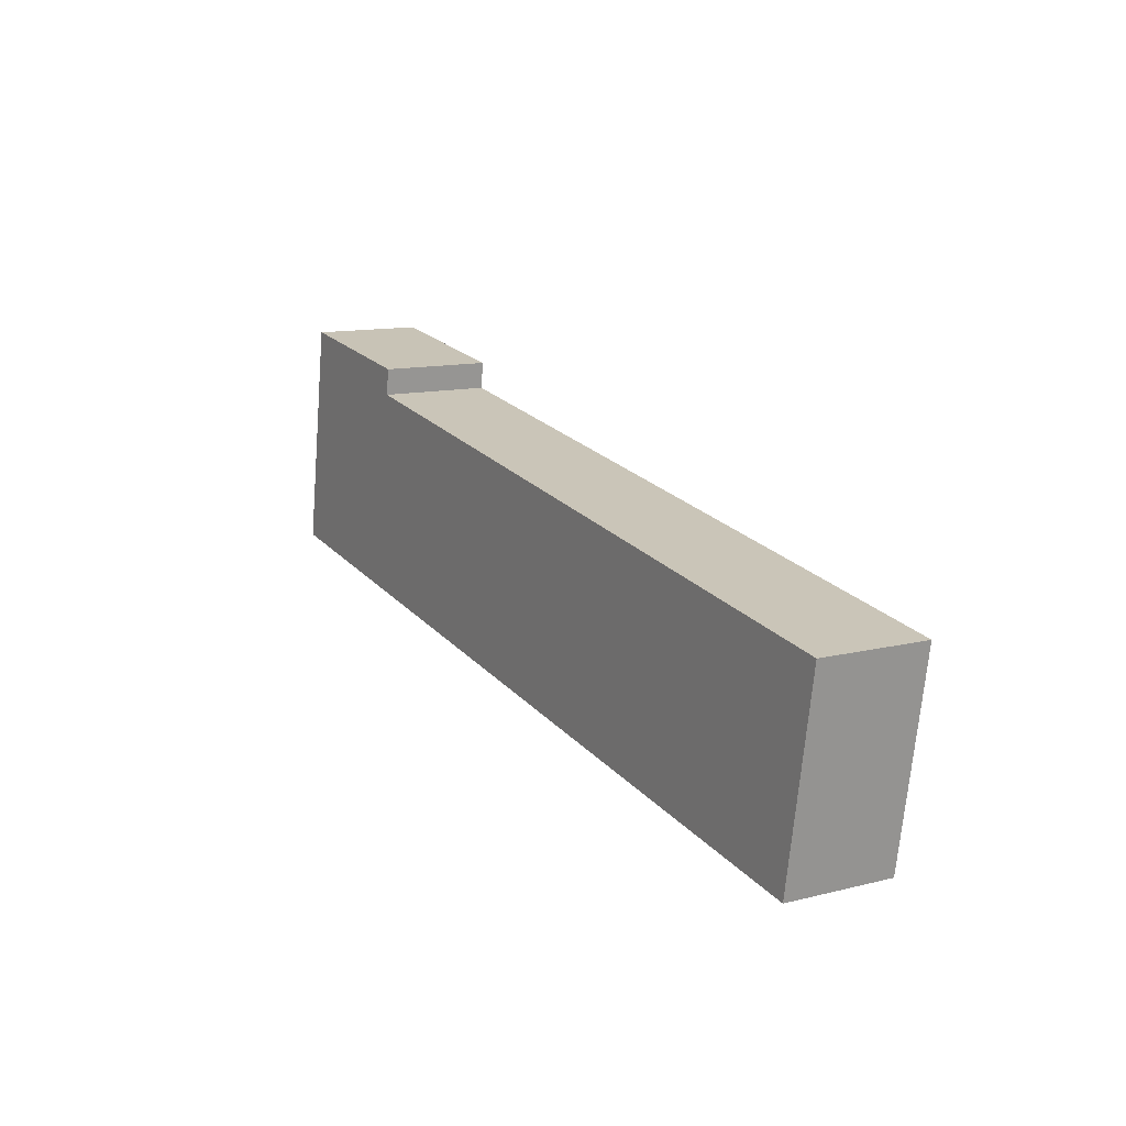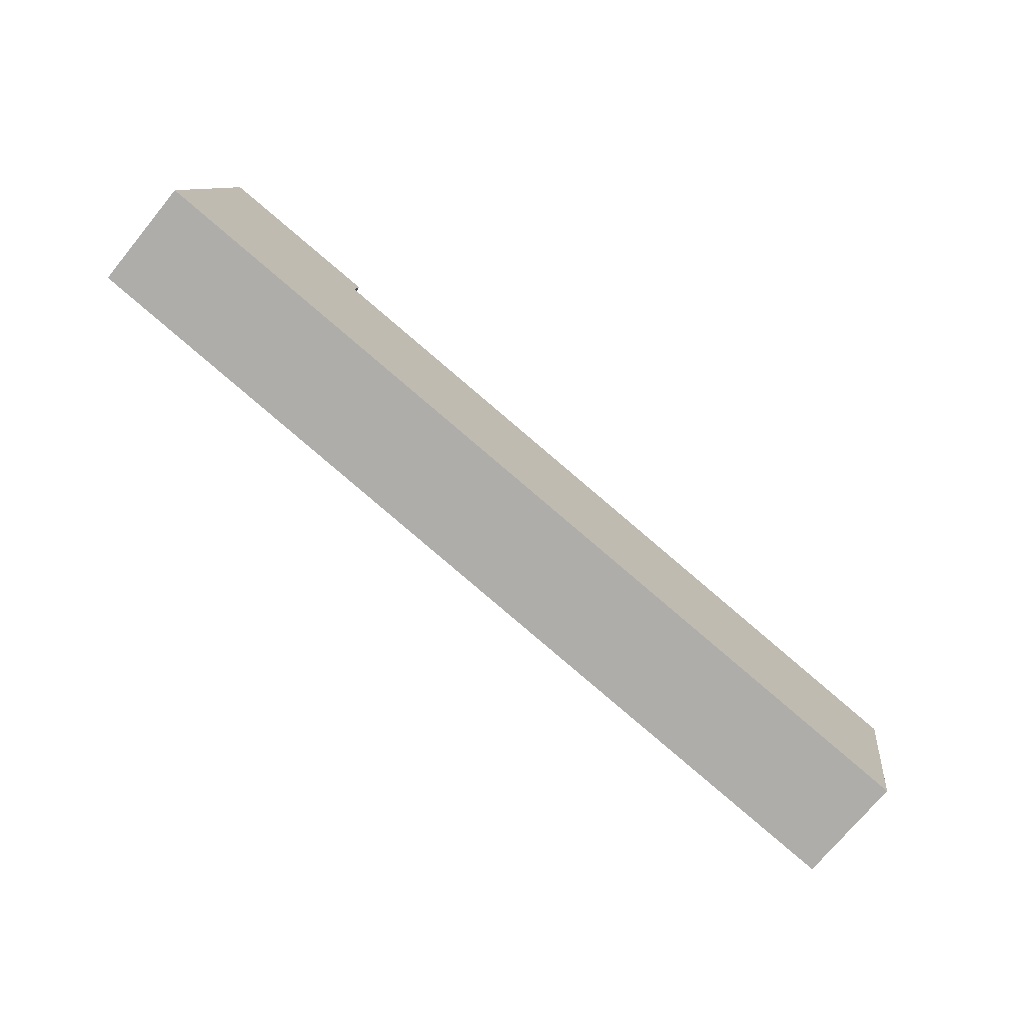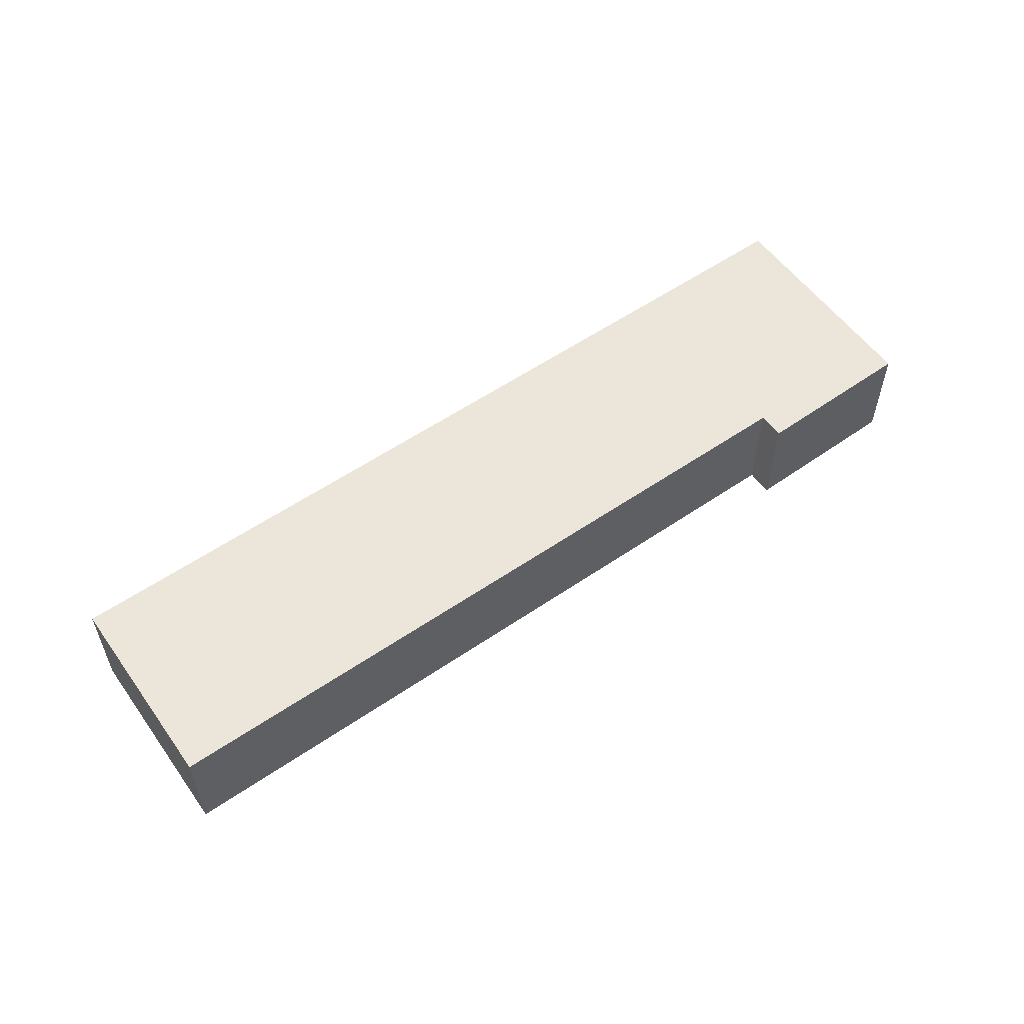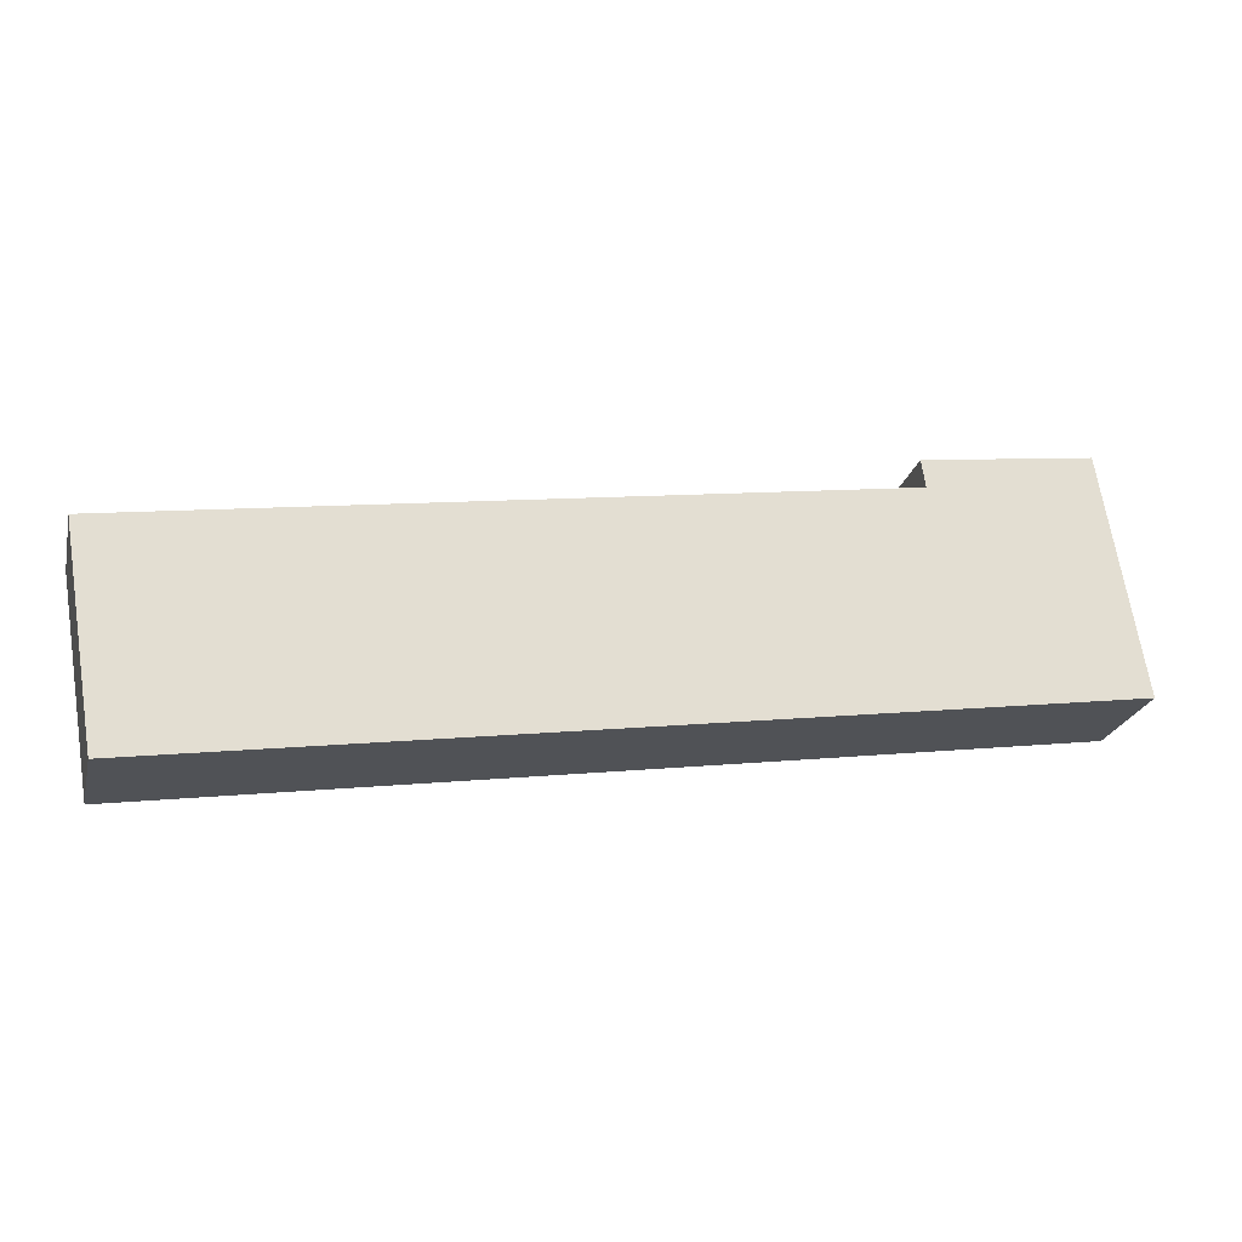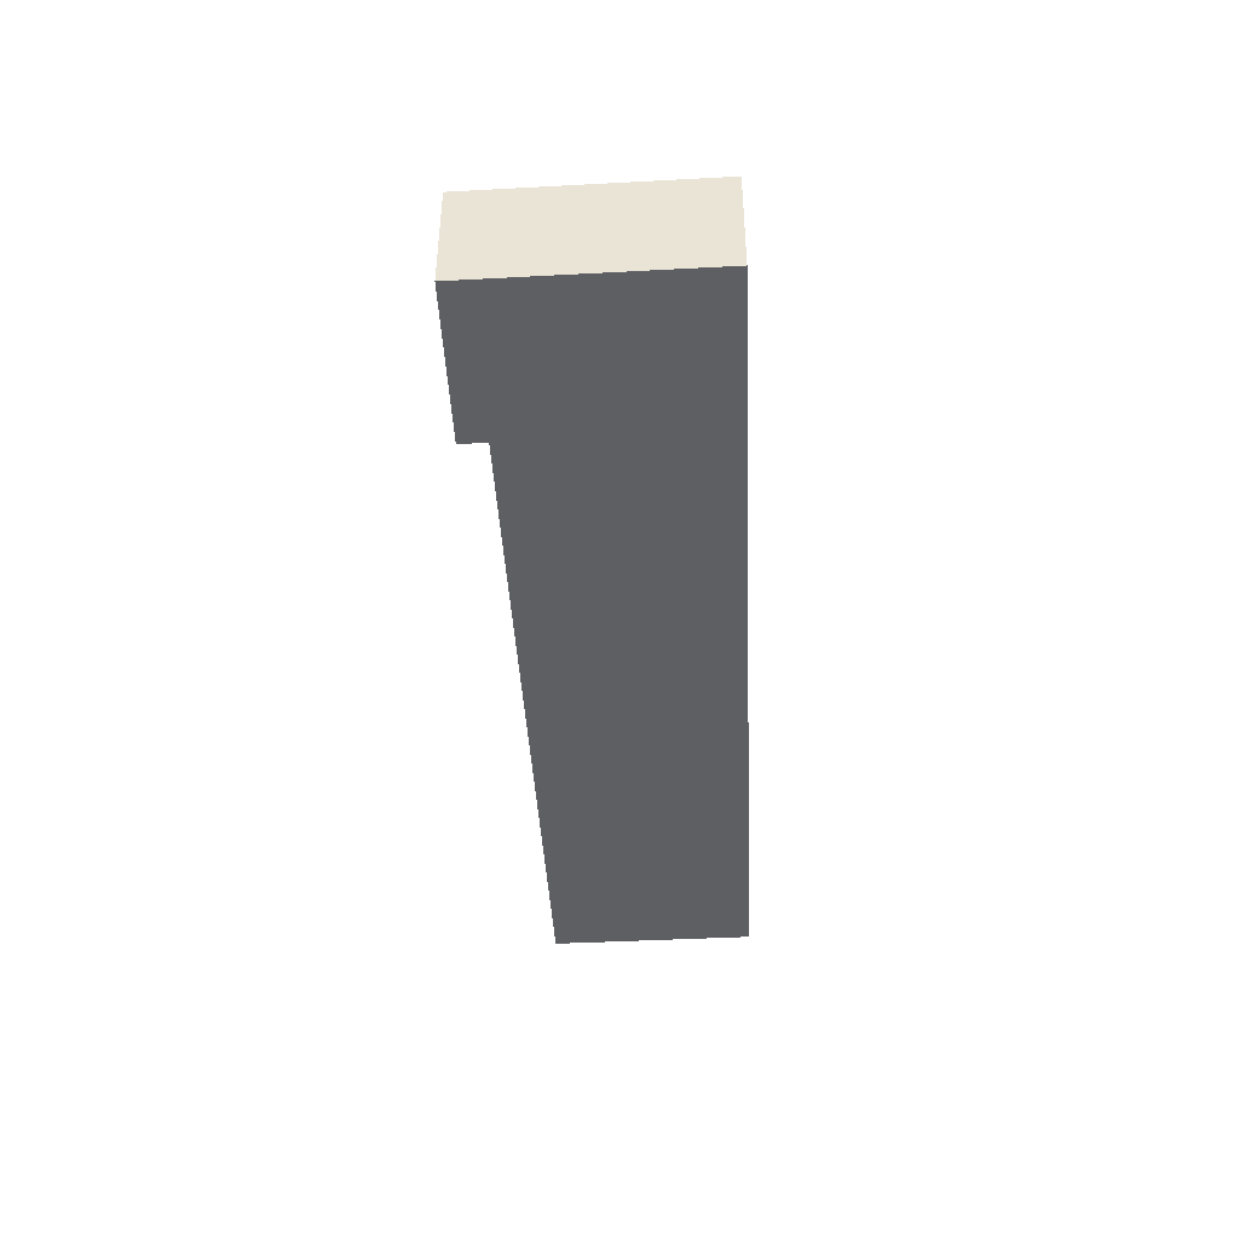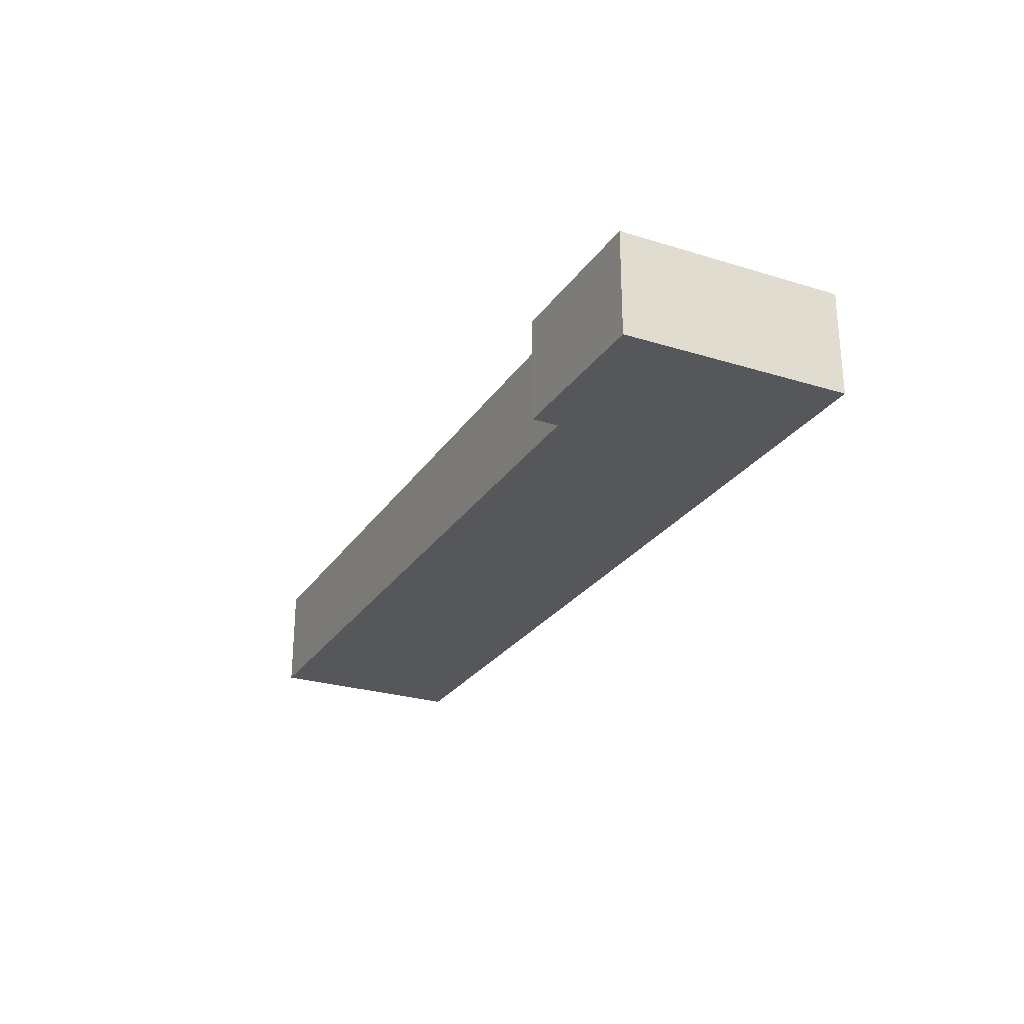
<metadata>
{"format":"obj","ext":"obj","renderer":"f3d","projection":"perspective","resolution":1024,"background":"white","views":[{"elev":12.3,"azim":-120.3,"up":"+Z"},{"elev":-73.4,"azim":140.6,"up":"+Z"},{"elev":55.6,"azim":-44.5,"up":"+Y"},{"elev":-23.6,"azim":-13.7,"up":"+Z"},{"elev":-41.7,"azim":84.2,"up":"+Y"},{"elev":-26.7,"azim":54.8,"up":"+Y"}]}
</metadata>
<code>
v  0 3.727 2.282e-16
v  1.079 3.727 0.165
v  1.16 3.727 -6.93
v  31.61 3.727 -2.369
v  2.033 3.727 0.311
v  24.79 3.727 3.792
v  24.65 3.727 4.697
v  26.06 3.727 4.891
v  30.3 3.727 5.476
v  24.65 -2.876e-16 4.697
v  30.3 -3.353e-16 5.476
v  26.06 -2.995e-16 4.891
v  0 0 0
v  1.079 -1.01e-17 0.165
v  2.033 -1.904e-17 0.311
v  24.79 -2.322e-16 3.792
v  31.61 1.451e-16 -2.369
v  1.16 4.243e-16 -6.93
g defaultobject
f 1 2 3
f 4 3 2
f 5 4 2
f 6 4 5
f 7 4 6
f 8 4 7
f 9 4 8
f 10 8 7
f 8 10 9
f 9 10 11
f 11 10 12
f 13 2 1
f 2 13 5
f 5 13 6
f 6 13 14
f 6 14 15
f 6 15 16
f 11 4 9
f 4 11 17
f 17 3 4
f 3 17 18
f 18 1 3
f 1 18 13
f 16 7 6
f 7 16 10
f 17 13 18
f 13 17 14
f 14 17 15
f 15 17 16
f 16 17 10
f 10 17 12
f 12 17 11

</code>
